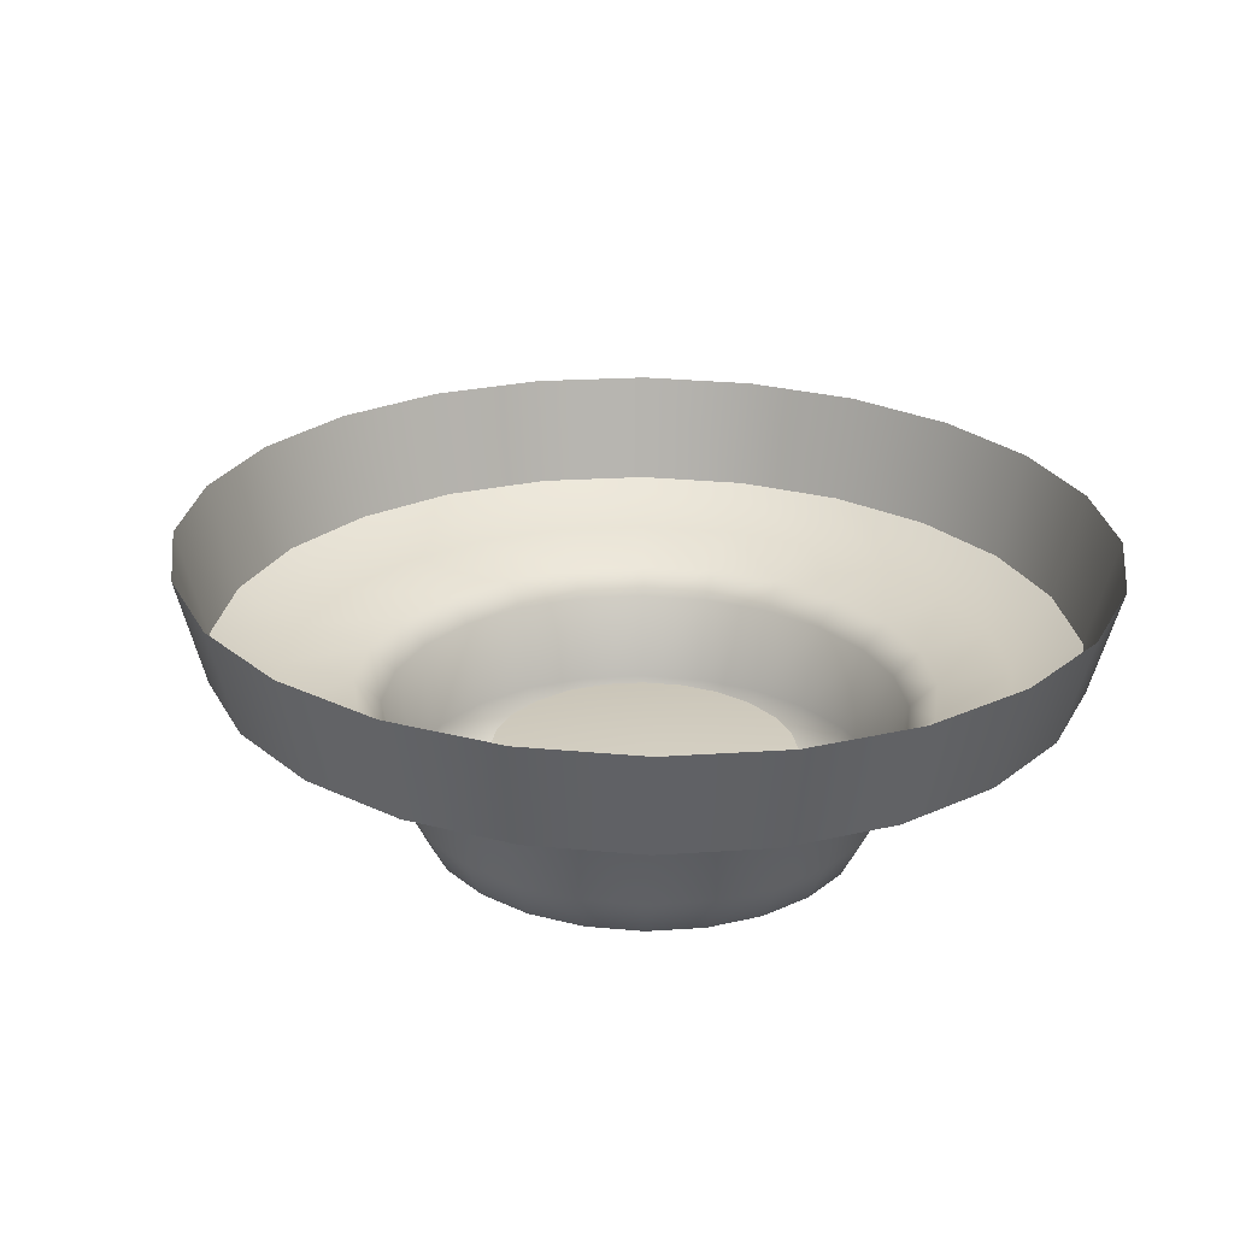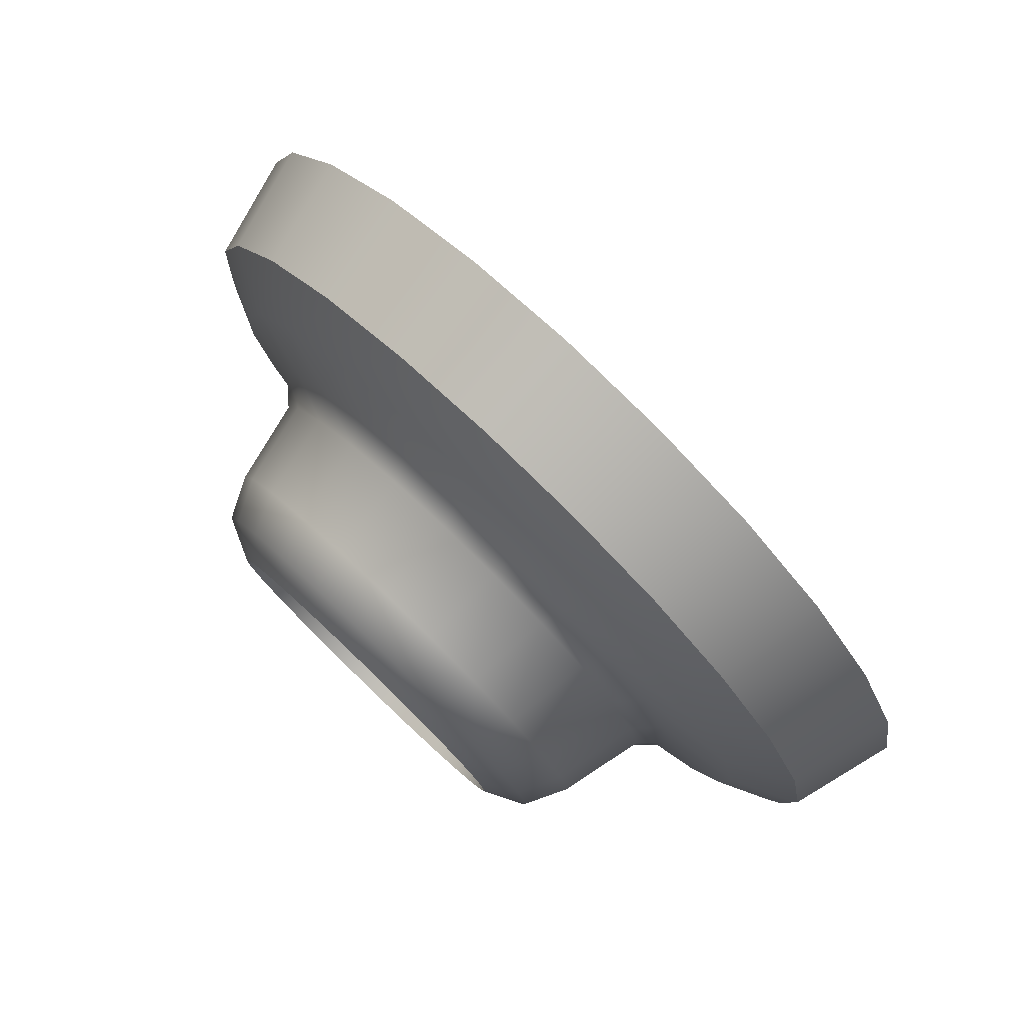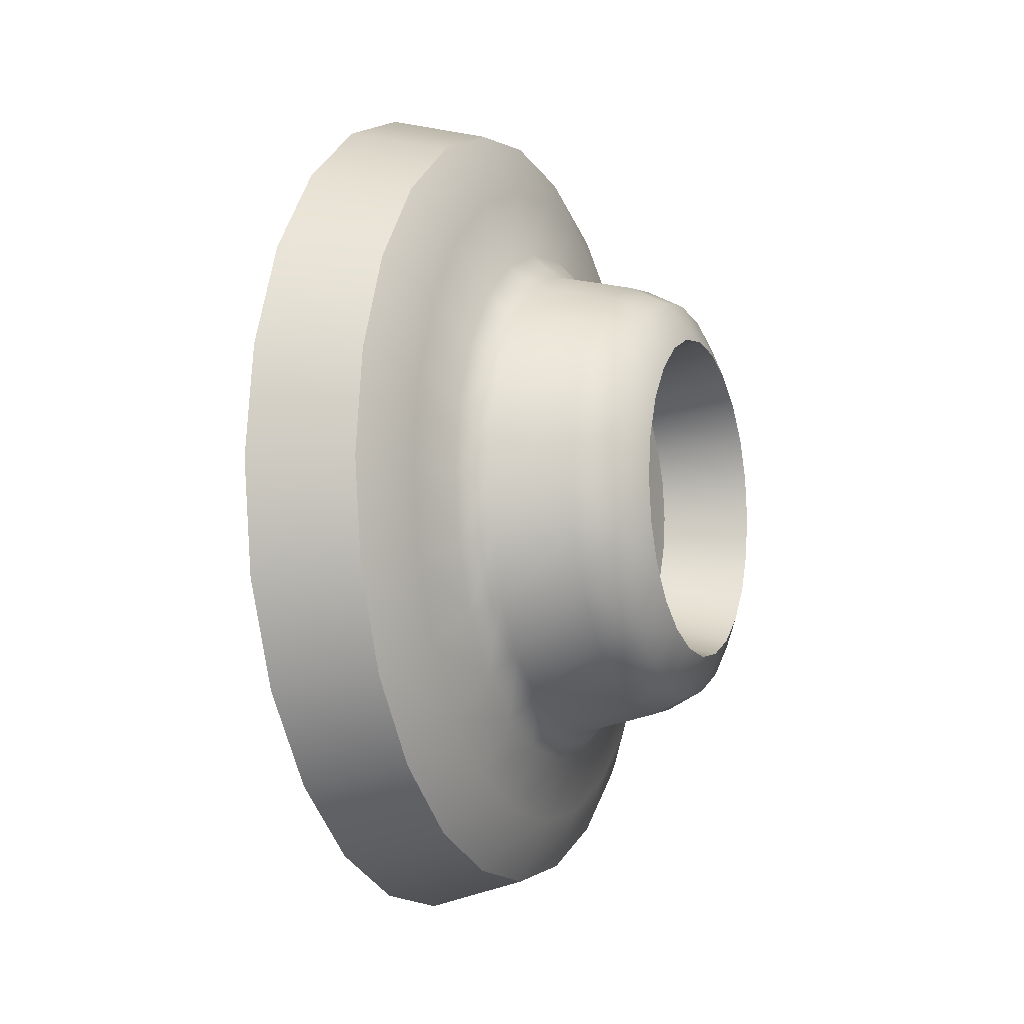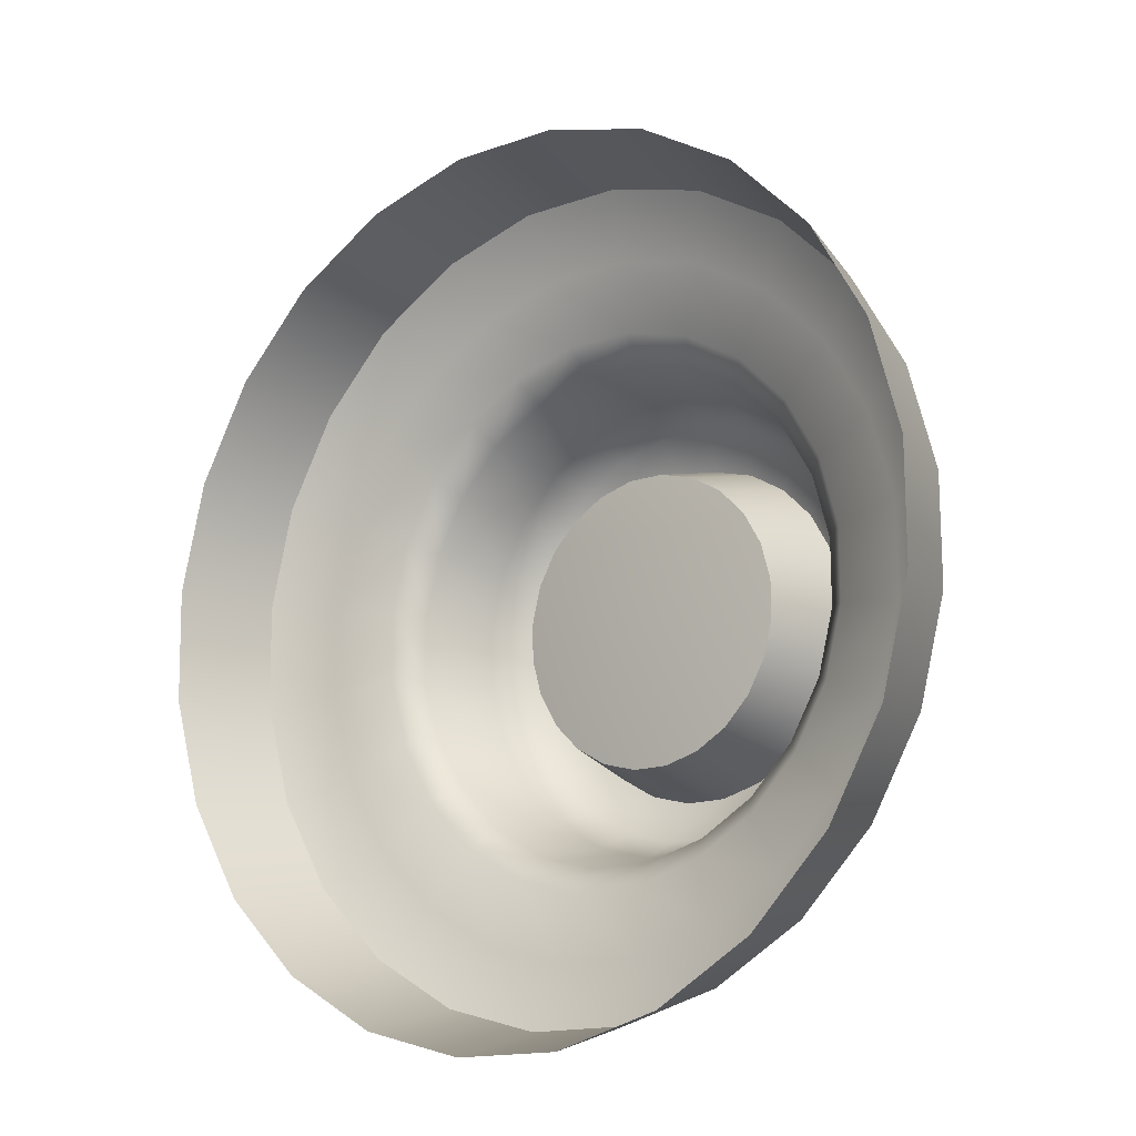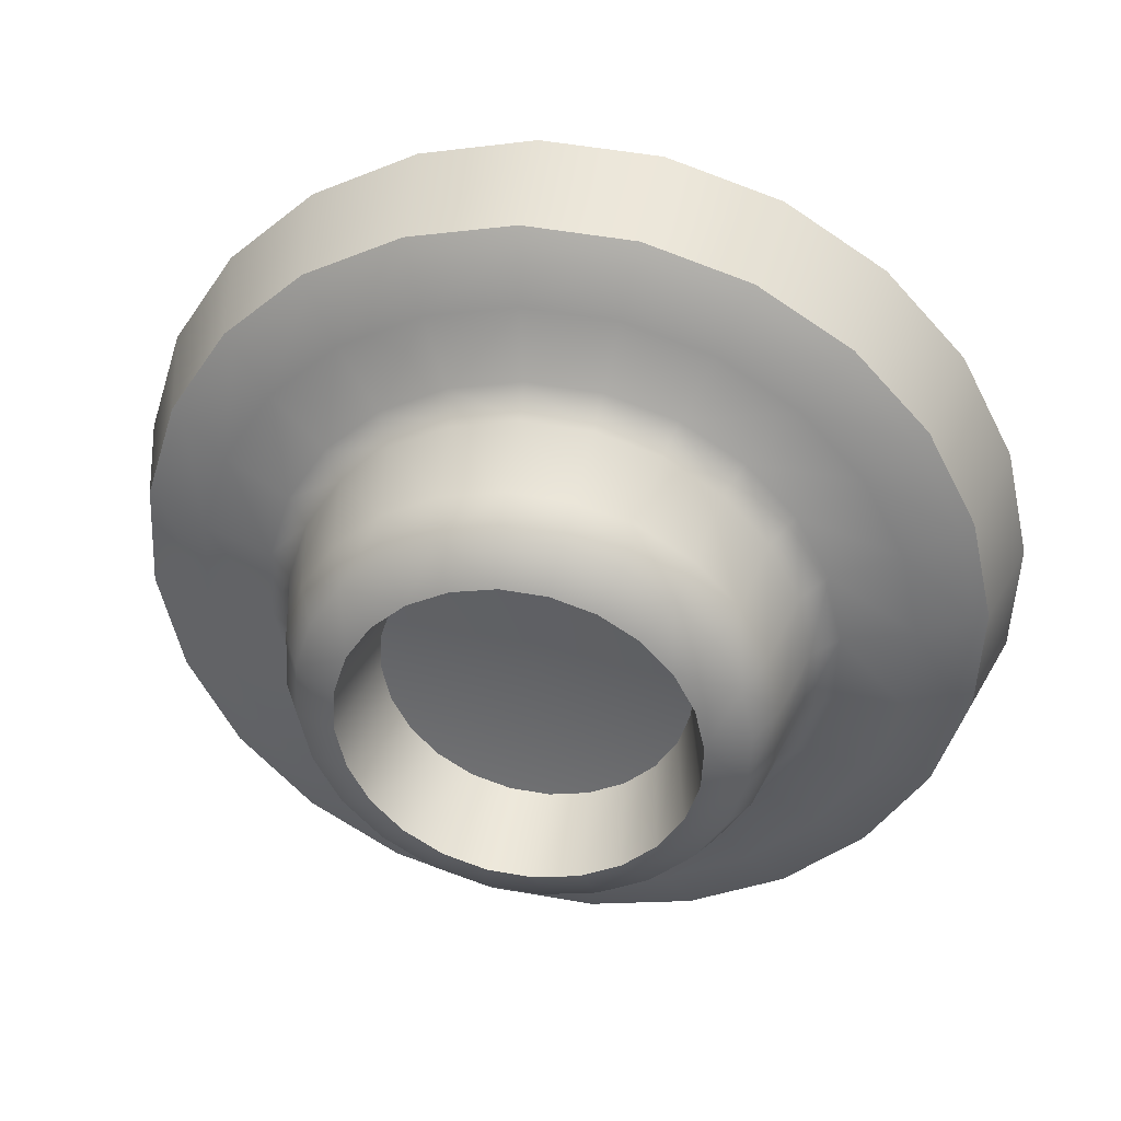
<metadata>
{"format":"obj","ext":"obj","renderer":"f3d","projection":"perspective","resolution":1024,"background":"white","views":[{"elev":-65.4,"azim":-115.7,"up":"+Z"},{"elev":-64.5,"azim":-139.8,"up":"+Y"},{"elev":-7.5,"azim":-2.4,"up":"+Z"},{"elev":19.1,"azim":-46.5,"up":"+Y"},{"elev":12.1,"azim":101.5,"up":"+Y"}]}
</metadata>
<code>
v  -87.4 40.67 -8.06
v  -87.3 40.9 -8.094
v  -87.51 41.02 -8.03
v  -87.62 40.78 -7.994
v  -87.2 41.11 -8.19
v  -87.41 41.24 -8.132
v  -87.11 41.29 -8.344
v  -87.32 41.44 -8.297
v  -87.05 41.43 -8.544
v  -87.25 41.59 -8.511
v  -87.01 41.52 -8.777
v  -87.2 41.68 -8.76
v  -86.99 41.55 -9.027
v  -87.19 41.71 -9.027
v  -87.01 41.52 -9.277
v  -87.2 41.68 -9.294
v  -87.05 41.43 -9.51
v  -87.25 41.59 -9.543
v  -87.11 41.29 -9.71
v  -87.32 41.44 -9.757
v  -87.2 41.11 -9.864
v  -87.41 41.24 -9.922
v  -87.3 40.9 -9.96
v  -87.51 41.02 -10.02
v  -87.4 40.67 -9.994
v  -87.62 40.78 -10.06
v  -87.51 40.45 -9.96
v  -87.74 40.53 -10.02
v  -87.61 40.23 -9.864
v  -87.84 40.31 -9.922
v  -87.69 40.05 -9.71
v  -87.93 40.11 -9.757
v  -87.76 39.91 -9.51
v  -88 39.97 -9.543
v  -87.8 39.83 -9.277
v  -88.05 39.87 -9.294
v  -87.81 39.8 -9.027
v  -88.06 39.84 -9.027
v  -87.8 39.83 -8.777
v  -88.05 39.87 -8.76
v  -87.76 39.91 -8.544
v  -88 39.97 -8.511
v  -87.69 40.05 -8.344
v  -87.93 40.11 -8.297
v  -87.61 40.23 -8.19
v  -87.84 40.31 -8.132
v  -87.51 40.45 -8.094
v  -87.74 40.53 -8.03
v  -86.96 40.77 -8.554
v  -87.02 40.65 -8.499
v  -86.94 40.6 -8.545
v  -86.89 40.71 -8.595
v  -86.91 40.56 -8.638
v  -86.87 40.65 -8.678
v  -86.95 40.46 -8.624
v  -86.99 40.48 -8.528
v  -86.88 40.95 -8.754
v  -86.92 40.87 -8.641
v  -86.85 40.8 -8.674
v  -86.81 40.87 -8.777
v  -86.83 40.72 -8.742
v  -86.81 40.78 -8.825
v  -86.85 41.02 -9.027
v  -86.86 41 -8.886
v  -86.79 40.92 -8.898
v  -86.78 40.94 -9.027
v  -86.79 40.82 -8.923
v  -86.78 40.83 -9.027
v  -86.88 40.95 -9.3
v  -86.86 41 -9.168
v  -86.79 40.92 -9.156
v  -86.81 40.87 -9.277
v  -86.79 40.82 -9.131
v  -86.81 40.78 -9.229
v  -86.96 40.77 -9.5
v  -86.92 40.87 -9.413
v  -86.85 40.8 -9.38
v  -86.89 40.71 -9.46
v  -86.83 40.72 -9.312
v  -86.87 40.65 -9.376
v  -87.08 40.52 -9.574
v  -87.02 40.65 -9.555
v  -86.94 40.6 -9.509
v  -86.99 40.48 -9.526
v  -86.91 40.56 -9.416
v  -86.95 40.46 -9.43
v  -87.2 40.27 -9.5
v  -87.14 40.39 -9.555
v  -87.05 40.37 -9.509
v  -87.1 40.26 -9.46
v  -87 40.37 -9.416
v  -87.04 40.28 -9.376
v  -87.28 40.09 -9.3
v  -87.24 40.17 -9.413
v  -87.14 40.16 -9.38
v  -87.18 40.09 -9.277
v  -87.07 40.21 -9.312
v  -87.1 40.15 -9.229
v  -87.31 40.03 -9.027
v  -87.3 40.04 -9.168
v  -87.2 40.05 -9.156
v  -87.21 40.03 -9.027
v  -87.12 40.11 -9.131
v  -87.12 40.1 -9.027
v  -87.28 40.09 -8.754
v  -87.3 40.04 -8.886
v  -87.2 40.05 -8.898
v  -87.18 40.09 -8.777
v  -87.12 40.11 -8.923
v  -87.1 40.15 -8.825
v  -87.2 40.27 -8.554
v  -87.24 40.17 -8.641
v  -87.14 40.16 -8.674
v  -87.1 40.26 -8.595
v  -87.07 40.21 -8.742
v  -87.04 40.28 -8.678
v  -87.08 40.52 -8.48
v  -87.14 40.39 -8.499
v  -87.05 40.37 -8.545
v  -87 40.37 -8.638
v  -87.19 40.74 -8.457
v  -87.13 40.87 -8.515
v  -87.26 40.6 -8.436
v  -87.08 40.98 -8.609
v  -87.04 41.07 -8.732
v  -87.01 41.12 -8.874
v  -87.01 41.14 -9.027
v  -87.01 41.12 -9.18
v  -87.04 41.07 -9.322
v  -87.08 40.98 -9.445
v  -87.13 40.87 -9.539
v  -87.19 40.74 -9.598
v  -87.26 40.6 -9.618
v  -87.32 40.47 -9.598
v  -87.38 40.34 -9.539
v  -87.43 40.23 -9.445
v  -87.47 40.14 -9.322
v  -87.5 40.09 -9.18
v  -87.51 40.07 -9.027
v  -87.5 40.09 -8.874
v  -87.47 40.14 -8.732
v  -87.43 40.23 -8.609
v  -87.38 40.34 -8.515
v  -87.32 40.47 -8.457
v  -87.17 41.01 -8.322
v  -87.25 40.83 -8.241
v  -87.24 40.78 -8.398
v  -87.17 40.92 -8.463
v  -87.34 40.64 -8.213
v  -87.31 40.63 -8.376
v  -87.43 40.45 -8.241
v  -87.38 40.48 -8.398
v  -87.51 40.27 -8.322
v  -87.45 40.33 -8.463
v  -87.58 40.12 -8.451
v  -87.5 40.21 -8.567
v  -87.64 40 -8.62
v  -87.55 40.12 -8.701
v  -87.67 39.93 -8.816
v  -87.57 40.06 -8.859
v  -87.68 39.9 -9.027
v  -87.58 40.04 -9.027
v  -87.67 39.93 -9.238
v  -87.57 40.06 -9.195
v  -87.64 40 -9.434
v  -87.55 40.12 -9.353
v  -87.58 40.12 -9.602
v  -87.5 40.21 -9.487
v  -87.51 40.27 -9.732
v  -87.45 40.33 -9.591
v  -87.43 40.45 -9.813
v  -87.38 40.48 -9.656
v  -87.34 40.64 -9.841
v  -87.31 40.63 -9.678
v  -87.25 40.83 -9.813
v  -87.24 40.78 -9.656
v  -87.17 41.01 -9.732
v  -87.17 40.92 -9.591
v  -87.09 41.16 -9.602
v  -87.11 41.05 -9.487
v  -87.04 41.28 -9.434
v  -87.07 41.14 -9.353
v  -87.01 41.36 -9.238
v  -87.04 41.2 -9.195
v  -86.99 41.38 -9.027
v  -87.03 41.22 -9.027
v  -87.01 41.36 -8.816
v  -87.04 41.2 -8.859
v  -87.04 41.28 -8.62
v  -87.07 41.14 -8.701
v  -87.09 41.16 -8.451
v  -87.11 41.05 -8.567
v  -87.15 40.55 -8.676
v  -87.11 40.64 -8.688
v  -87.08 40.71 -8.723
v  -87.05 40.78 -8.779
v  -87.02 40.83 -8.852
v  -87.01 40.86 -8.936
v  -87 40.87 -9.027
v  -87.01 40.86 -9.118
v  -87.02 40.83 -9.202
v  -87.05 40.78 -9.275
v  -87.08 40.71 -9.331
v  -87.11 40.64 -9.366
v  -87.15 40.55 -9.378
v  -87.19 40.47 -9.366
v  -87.22 40.4 -9.331
v  -87.25 40.33 -9.275
v  -87.28 40.28 -9.202
v  -87.29 40.25 -9.118
v  -87.3 40.24 -9.027
v  -87.29 40.25 -8.936
v  -87.28 40.28 -8.852
v  -87.25 40.33 -8.779
v  -87.22 40.4 -8.723
v  -87.19 40.47 -8.688
v  -87.17 40.57 -9.027
v  -87.29 40.89 -8.123
v  -87.19 41.09 -8.216
v  -87.49 40.45 -8.123
v  -87.39 40.67 -8.091
v  -87.67 40.07 -8.365
v  -87.59 40.24 -8.216
v  -87.77 39.85 -8.785
v  -87.73 39.93 -8.559
v  -87.77 39.85 -9.269
v  -87.78 39.82 -9.027
v  -87.67 40.07 -9.689
v  -87.73 39.93 -9.495
v  -87.49 40.45 -9.931
v  -87.59 40.24 -9.838
v  -87.29 40.89 -9.931
v  -87.39 40.67 -9.963
v  -87.11 41.27 -9.689
v  -87.19 41.09 -9.838
v  -87.01 41.49 -9.269
v  -87.05 41.4 -9.495
v  -87.01 41.49 -8.785
v  -86.99 41.51 -9.027
v  -87.11 41.27 -8.365
v  -87.05 41.4 -8.559
g sponza_310
f 1 2 3
f 1 3 4
f 2 5 6
f 2 6 3
f 5 7 8
f 5 8 6
f 7 9 10
f 7 10 8
f 9 11 12
f 9 12 10
f 11 13 14
f 11 14 12
f 13 15 16
f 13 16 14
f 15 17 18
f 15 18 16
f 17 19 20
f 17 20 18
f 19 21 22
f 19 22 20
f 21 23 24
f 21 24 22
f 23 25 26
f 23 26 24
f 25 27 28
f 25 28 26
f 27 29 30
f 27 30 28
f 29 31 32
f 29 32 30
f 31 33 34
f 31 34 32
f 33 35 36
f 33 36 34
f 35 37 38
f 35 38 36
f 37 39 40
f 37 40 38
f 39 41 42
f 39 42 40
f 41 43 44
f 41 44 42
f 43 45 46
f 43 46 44
f 45 47 48
f 45 48 46
f 47 1 4
f 47 4 48
f 49 50 51
f 49 51 52
f 51 53 54
f 51 54 52
f 55 53 51
f 55 51 56
f 57 58 59
f 57 59 60
f 59 61 62
f 59 62 60
f 54 61 59
f 54 59 52
f 63 64 65
f 63 65 66
f 65 67 68
f 65 68 66
f 62 67 65
f 62 65 60
f 69 70 71
f 69 71 72
f 71 73 74
f 71 74 72
f 68 73 71
f 68 71 66
f 75 76 77
f 75 77 78
f 77 79 80
f 77 80 78
f 74 79 77
f 74 77 72
f 81 82 83
f 81 83 84
f 83 85 86
f 83 86 84
f 80 85 83
f 80 83 78
f 87 88 89
f 87 89 90
f 89 91 92
f 89 92 90
f 86 91 89
f 86 89 84
f 93 94 95
f 93 95 96
f 95 97 98
f 95 98 96
f 92 97 95
f 92 95 90
f 99 100 101
f 99 101 102
f 101 103 104
f 101 104 102
f 98 103 101
f 98 101 96
f 105 106 107
f 105 107 108
f 107 109 110
f 107 110 108
f 104 109 107
f 104 107 102
f 111 112 113
f 111 113 114
f 113 115 116
f 113 116 114
f 110 115 113
f 110 113 108
f 117 118 119
f 117 119 56
f 119 120 55
f 119 55 56
f 116 120 119
f 116 119 114
f 121 50 49
f 121 49 122
f 50 121 123
f 50 123 117
f 124 58 57
f 124 57 125
f 58 124 122
f 58 122 49
f 126 64 63
f 126 63 127
f 64 126 125
f 64 125 57
f 128 70 69
f 128 69 129
f 70 128 127
f 70 127 63
f 130 76 75
f 130 75 131
f 76 130 129
f 76 129 69
f 132 82 81
f 132 81 133
f 82 132 131
f 82 131 75
f 134 88 87
f 134 87 135
f 88 134 133
f 88 133 81
f 136 94 93
f 136 93 137
f 94 136 135
f 94 135 87
f 138 100 99
f 138 99 139
f 100 138 137
f 100 137 93
f 140 106 105
f 140 105 141
f 106 140 139
f 106 139 99
f 142 112 111
f 142 111 143
f 112 142 141
f 112 141 105
f 144 118 117
f 144 117 123
f 118 144 143
f 118 143 111
f 145 146 147
f 145 147 148
f 146 149 150
f 146 150 147
f 149 151 152
f 149 152 150
f 151 153 154
f 151 154 152
f 153 155 156
f 153 156 154
f 155 157 158
f 155 158 156
f 157 159 160
f 157 160 158
f 159 161 162
f 159 162 160
f 161 163 164
f 161 164 162
f 163 165 166
f 163 166 164
f 165 167 168
f 165 168 166
f 167 169 170
f 167 170 168
f 169 171 172
f 169 172 170
f 171 173 174
f 171 174 172
f 173 175 176
f 173 176 174
f 175 177 178
f 175 178 176
f 177 179 180
f 177 180 178
f 179 181 182
f 179 182 180
f 181 183 184
f 181 184 182
f 183 185 186
f 183 186 184
f 185 187 188
f 185 188 186
f 187 189 190
f 187 190 188
f 189 191 192
f 189 192 190
f 191 145 148
f 191 148 192
f 193 194 53
f 193 53 55
f 194 195 54
f 194 54 53
f 195 196 61
f 195 61 54
f 196 197 62
f 196 62 61
f 197 198 67
f 197 67 62
f 198 199 68
f 198 68 67
f 199 200 73
f 199 73 68
f 200 201 74
f 200 74 73
f 201 202 79
f 201 79 74
f 202 203 80
f 202 80 79
f 203 204 85
f 203 85 80
f 204 205 86
f 204 86 85
f 205 206 91
f 205 91 86
f 206 207 92
f 206 92 91
f 207 208 97
f 207 97 92
f 208 209 98
f 208 98 97
f 209 210 103
f 209 103 98
f 210 211 104
f 210 104 103
f 211 212 109
f 211 109 104
f 212 213 110
f 212 110 109
f 213 214 115
f 213 115 110
f 214 215 116
f 214 116 115
f 215 216 120
f 215 120 116
f 216 193 55
f 216 55 120
f 193 217 194
f 194 217 195
f 195 217 196
f 196 217 197
f 197 217 198
f 198 217 199
f 199 217 200
f 200 217 201
f 201 217 202
f 202 217 203
f 203 217 204
f 204 217 205
f 205 217 206
f 206 217 207
f 207 217 208
f 208 217 209
f 209 217 210
f 210 217 211
f 211 217 212
f 212 217 213
f 213 217 214
f 214 217 215
f 215 217 216
f 216 217 193
f 2 218 219
f 2 219 5
f 47 220 221
f 47 221 1
f 43 222 223
f 43 223 45
f 39 224 225
f 39 225 41
f 35 226 227
f 35 227 37
f 31 228 229
f 31 229 33
f 27 230 231
f 27 231 29
f 23 232 233
f 23 233 25
f 19 234 235
f 19 235 21
f 15 236 237
f 15 237 17
f 11 238 239
f 11 239 13
f 7 240 241
f 7 241 9
f 145 191 240
f 145 240 219
f 191 189 241
f 191 241 240
f 189 187 238
f 189 238 241
f 185 183 236
f 185 236 239
f 181 179 234
f 181 234 237
f 177 175 232
f 177 232 235
f 173 171 230
f 173 230 233
f 169 167 228
f 169 228 231
f 165 163 226
f 165 226 229
f 161 159 224
f 161 224 227
f 157 155 222
f 157 222 225
f 153 151 220
f 153 220 223
f 149 146 218
f 149 218 221
f 221 220 151
f 221 151 149
f 223 222 155
f 223 155 153
f 225 224 159
f 225 159 157
f 227 226 163
f 227 163 161
f 229 228 167
f 229 167 165
f 231 230 171
f 231 171 169
f 233 232 175
f 233 175 173
f 235 234 179
f 235 179 177
f 237 236 183
f 237 183 181
f 239 238 187
f 239 187 185
f 219 218 146
f 219 146 145
f 218 2 1
f 218 1 221
f 220 47 45
f 220 45 223
f 222 43 41
f 222 41 225
f 224 39 37
f 224 37 227
f 226 35 33
f 226 33 229
f 228 31 29
f 228 29 231
f 230 27 25
f 230 25 233
f 232 23 21
f 232 21 235
f 234 19 17
f 234 17 237
f 236 15 13
f 236 13 239
f 238 11 9
f 238 9 241
f 240 7 5
f 240 5 219
f 51 50 117
f 51 117 56
f 59 58 49
f 59 49 52
f 65 64 57
f 65 57 60
f 71 70 63
f 71 63 66
f 77 76 69
f 77 69 72
f 83 82 75
f 83 75 78
f 89 88 81
f 89 81 84
f 95 94 87
f 95 87 90
f 101 100 93
f 101 93 96
f 107 106 99
f 107 99 102
f 113 112 105
f 113 105 108
f 119 118 111
f 119 111 114
f 122 148 147
f 122 147 121
f 121 147 150
f 121 150 123
f 125 190 192
f 125 192 124
f 124 192 148
f 124 148 122
f 127 186 188
f 127 188 126
f 126 188 190
f 126 190 125
f 129 182 184
f 129 184 128
f 128 184 186
f 128 186 127
f 131 178 180
f 131 180 130
f 130 180 182
f 130 182 129
f 133 174 176
f 133 176 132
f 132 176 178
f 132 178 131
f 135 170 172
f 135 172 134
f 134 172 174
f 134 174 133
f 137 166 168
f 137 168 136
f 136 168 170
f 136 170 135
f 139 162 164
f 139 164 138
f 138 164 166
f 138 166 137
f 141 158 160
f 141 160 140
f 140 160 162
f 140 162 139
f 143 154 156
f 143 156 142
f 142 156 158
f 142 158 141
f 123 150 152
f 123 152 144
f 144 152 154
f 144 154 143

</code>
